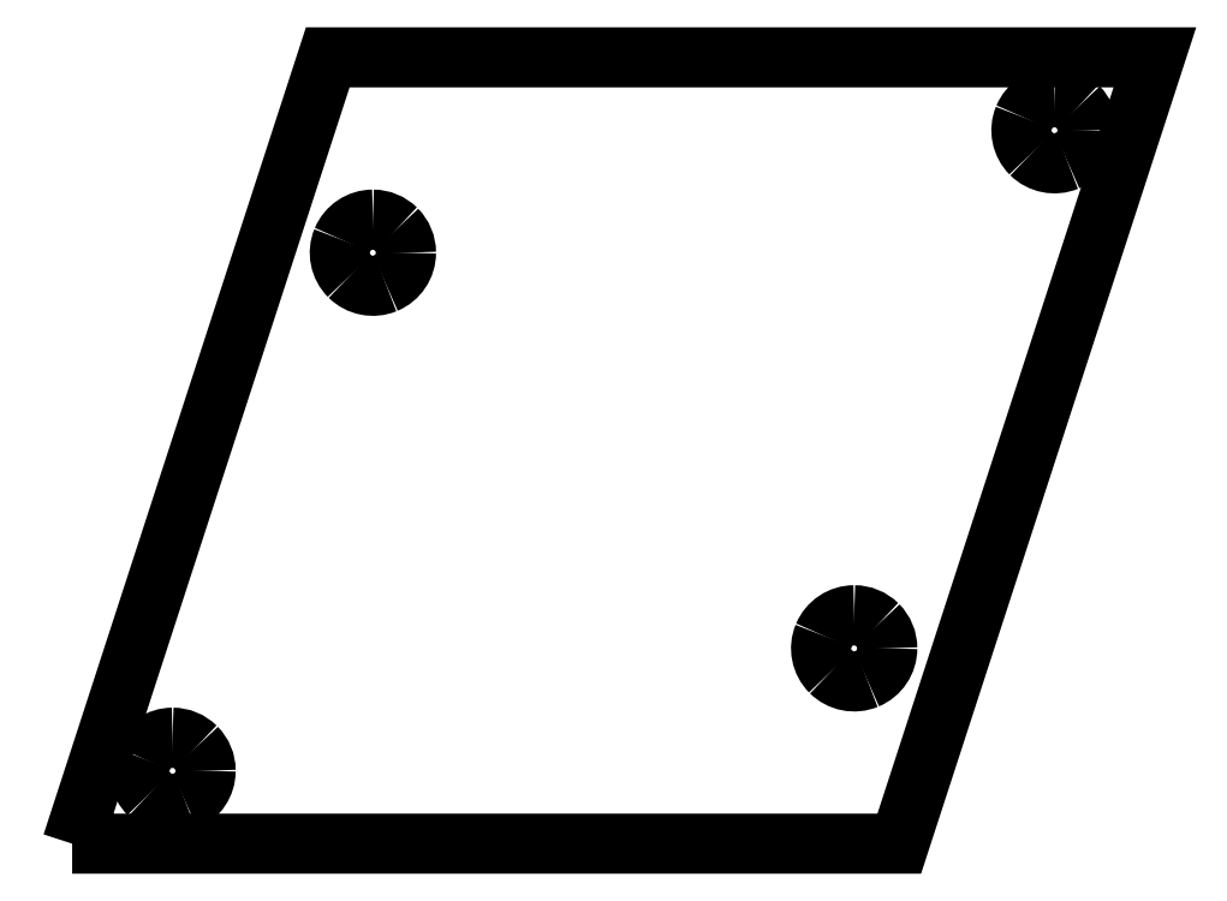
<metadata>
{"format":"dxf","ext":"dxf","renderer":"ezdxf+matplotlib","layout":"modelspace","background":"white","min_lineweight":24,"dpi":150}
</metadata>
<code>
0
SECTION
2
ENTITIES
0
SPLINE
8
0
70
8
71
3
72
8
73
4
74
0
40
0
40
0
40
0
40
0
40
1
40
1
40
1
40
1
10
130.2
20
-87.17
30
0
10
128.3
20
-87.17
30
0
10
126.7
20
-88.28
30
0
10
126
20
-89.97
30
0
0
SPLINE
8
0
70
8
71
3
72
8
73
4
74
0
40
0
40
0
40
0
40
0
40
1
40
1
40
1
40
1
10
126
20
-89.97
30
0
10
125.3
20
-91.67
30
0
10
125.7
20
-93.62
30
0
10
127
20
-94.92
30
0
0
SPLINE
8
0
70
8
71
3
72
8
73
4
74
0
40
0
40
0
40
0
40
0
40
1
40
1
40
1
40
1
10
127
20
-94.92
30
0
10
128.3
20
-96.21
30
0
10
130.2
20
-96.6
30
0
10
131.9
20
-95.9
30
0
0
SPLINE
8
0
70
8
71
3
72
8
73
4
74
0
40
0
40
0
40
0
40
0
40
1
40
1
40
1
40
1
10
131.9
20
-95.9
30
0
10
133.6
20
-95.2
30
0
10
134.7
20
-93.54
30
0
10
134.7
20
-91.71
30
0
0
SPLINE
8
0
70
8
71
3
72
8
73
4
74
0
40
0
40
0
40
0
40
0
40
1
40
1
40
1
40
1
10
134.7
20
-91.71
30
0
10
134.7
20
-90.51
30
0
10
134.2
20
-89.35
30
0
10
133.4
20
-88.5
30
0
0
SPLINE
8
0
70
8
71
3
72
8
73
4
74
0
40
0
40
0
40
0
40
0
40
1
40
1
40
1
40
1
10
133.4
20
-88.5
30
0
10
132.5
20
-87.65
30
0
10
131.4
20
-87.17
30
0
10
130.2
20
-87.17
30
0
0
SPLINE
8
0
70
8
71
3
72
8
73
4
74
0
40
0
40
0
40
0
40
0
40
1
40
1
40
1
40
1
10
64.19
20
-32.92
30
0
10
62.35
20
-32.92
30
0
10
60.7
20
-34.02
30
0
10
60
20
-35.72
30
0
0
SPLINE
8
0
70
8
71
3
72
8
73
4
74
0
40
0
40
0
40
0
40
0
40
1
40
1
40
1
40
1
10
60
20
-35.72
30
0
10
59.3
20
-37.41
30
0
10
59.69
20
-39.37
30
0
10
60.98
20
-40.66
30
0
0
SPLINE
8
0
70
8
71
3
72
8
73
4
74
0
40
0
40
0
40
0
40
0
40
1
40
1
40
1
40
1
10
60.98
20
-40.66
30
0
10
62.28
20
-41.96
30
0
10
64.23
20
-42.35
30
0
10
65.92
20
-41.65
30
0
0
SPLINE
8
0
70
8
71
3
72
8
73
4
74
0
40
0
40
0
40
0
40
0
40
1
40
1
40
1
40
1
10
65.92
20
-41.65
30
0
10
67.62
20
-40.94
30
0
10
68.72
20
-39.29
30
0
10
68.72
20
-37.46
30
0
0
SPLINE
8
0
70
8
71
3
72
8
73
4
74
0
40
0
40
0
40
0
40
0
40
1
40
1
40
1
40
1
10
68.72
20
-37.46
30
0
10
68.72
20
-36.25
30
0
10
68.25
20
-35.1
30
0
10
67.4
20
-34.25
30
0
0
SPLINE
8
0
70
8
71
3
72
8
73
4
74
0
40
0
40
0
40
0
40
0
40
1
40
1
40
1
40
1
10
67.4
20
-34.25
30
0
10
66.55
20
-33.4
30
0
10
65.39
20
-32.92
30
0
10
64.19
20
-32.92
30
0
0
LWPOLYLINE
8
0
90
1
70
1
10
130.2
20
-87.17
30
0
0
SPLINE
8
0
70
8
71
3
72
8
73
4
74
0
40
0
40
0
40
0
40
0
40
1
40
1
40
1
40
1
10
36.73
20
-104
30
0
10
34.89
20
-104
30
0
10
33.24
20
-105.1
30
0
10
32.54
20
-106.8
30
0
0
SPLINE
8
0
70
8
71
3
72
8
73
4
74
0
40
0
40
0
40
0
40
0
40
1
40
1
40
1
40
1
10
32.54
20
-106.8
30
0
10
31.83
20
-108.5
30
0
10
32.22
20
-110.4
30
0
10
33.52
20
-111.7
30
0
0
SPLINE
8
0
70
8
71
3
72
8
73
4
74
0
40
0
40
0
40
0
40
0
40
1
40
1
40
1
40
1
10
33.52
20
-111.7
30
0
10
34.82
20
-113
30
0
10
36.77
20
-113.4
30
0
10
38.46
20
-112.7
30
0
0
SPLINE
8
0
70
8
71
3
72
8
73
4
74
0
40
0
40
0
40
0
40
0
40
1
40
1
40
1
40
1
10
38.46
20
-112.7
30
0
10
40.16
20
-112
30
0
10
41.26
20
-110.3
30
0
10
41.26
20
-108.5
30
0
0
SPLINE
8
0
70
8
71
3
72
8
73
4
74
0
40
0
40
0
40
0
40
0
40
1
40
1
40
1
40
1
10
41.26
20
-108.5
30
0
10
41.26
20
-107.3
30
0
10
40.78
20
-106.1
30
0
10
39.93
20
-105.3
30
0
0
SPLINE
8
0
70
8
71
3
72
8
73
4
74
0
40
0
40
0
40
0
40
0
40
1
40
1
40
1
40
1
10
39.93
20
-105.3
30
0
10
39.08
20
-104.4
30
0
10
37.93
20
-104
30
0
10
36.73
20
-104
30
0
0
LWPOLYLINE
8
0
90
1
70
1
10
64.19
20
-32.92
30
0
0
SPLINE
8
0
70
8
71
3
72
8
73
4
74
0
40
0
40
0
40
0
40
0
40
1
40
1
40
1
40
1
10
157.6
20
-16.13
30
0
10
155.8
20
-16.13
30
0
10
154.1
20
-17.23
30
0
10
153.4
20
-18.93
30
0
0
SPLINE
8
0
70
8
71
3
72
8
73
4
74
0
40
0
40
0
40
0
40
0
40
1
40
1
40
1
40
1
10
153.4
20
-18.93
30
0
10
152.7
20
-20.62
30
0
10
153.1
20
-22.57
30
0
10
154.4
20
-23.87
30
0
0
SPLINE
8
0
70
8
71
3
72
8
73
4
74
0
40
0
40
0
40
0
40
0
40
1
40
1
40
1
40
1
10
154.4
20
-23.87
30
0
10
155.7
20
-25.16
30
0
10
157.7
20
-25.55
30
0
10
159.4
20
-24.85
30
0
0
SPLINE
8
0
70
8
71
3
72
8
73
4
74
0
40
0
40
0
40
0
40
0
40
1
40
1
40
1
40
1
10
159.4
20
-24.85
30
0
10
161.1
20
-24.15
30
0
10
162.2
20
-22.5
30
0
10
162.2
20
-20.66
30
0
0
SPLINE
8
0
70
8
71
3
72
8
73
4
74
0
40
0
40
0
40
0
40
0
40
1
40
1
40
1
40
1
10
162.2
20
-20.66
30
0
10
162.2
20
-19.46
30
0
10
161.7
20
-18.3
30
0
10
160.8
20
-17.45
30
0
0
SPLINE
8
0
70
8
71
3
72
8
73
4
74
0
40
0
40
0
40
0
40
0
40
1
40
1
40
1
40
1
10
160.8
20
-17.45
30
0
10
160
20
-16.6
30
0
10
158.8
20
-16.13
30
0
10
157.6
20
-16.13
30
0
0
LWPOLYLINE
8
0
90
1
70
1
10
36.73
20
-104
30
0
0
LWPOLYLINE
8
0
90
1
70
1
10
157.6
20
-16.13
30
0
0
LWPOLYLINE
8
0
90
4
70
1
10
22.96
20
-118.5
30
0
10
136.3
20
-118.5
30
0
10
171.4
20
-10.66
30
0
10
58
20
-10.66
30
0
0
ENDSEC
0
EOF

</code>
